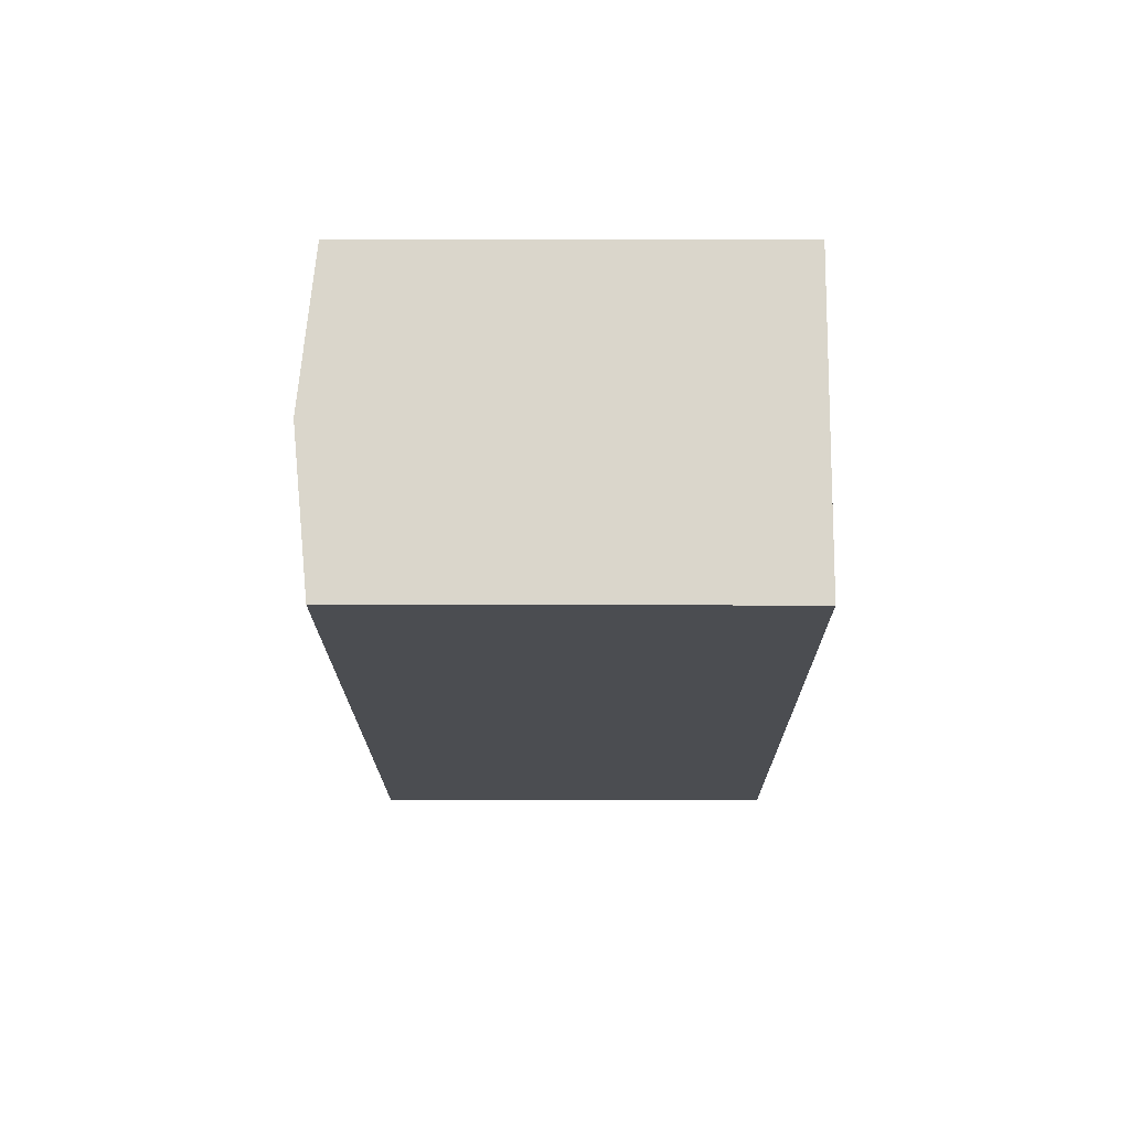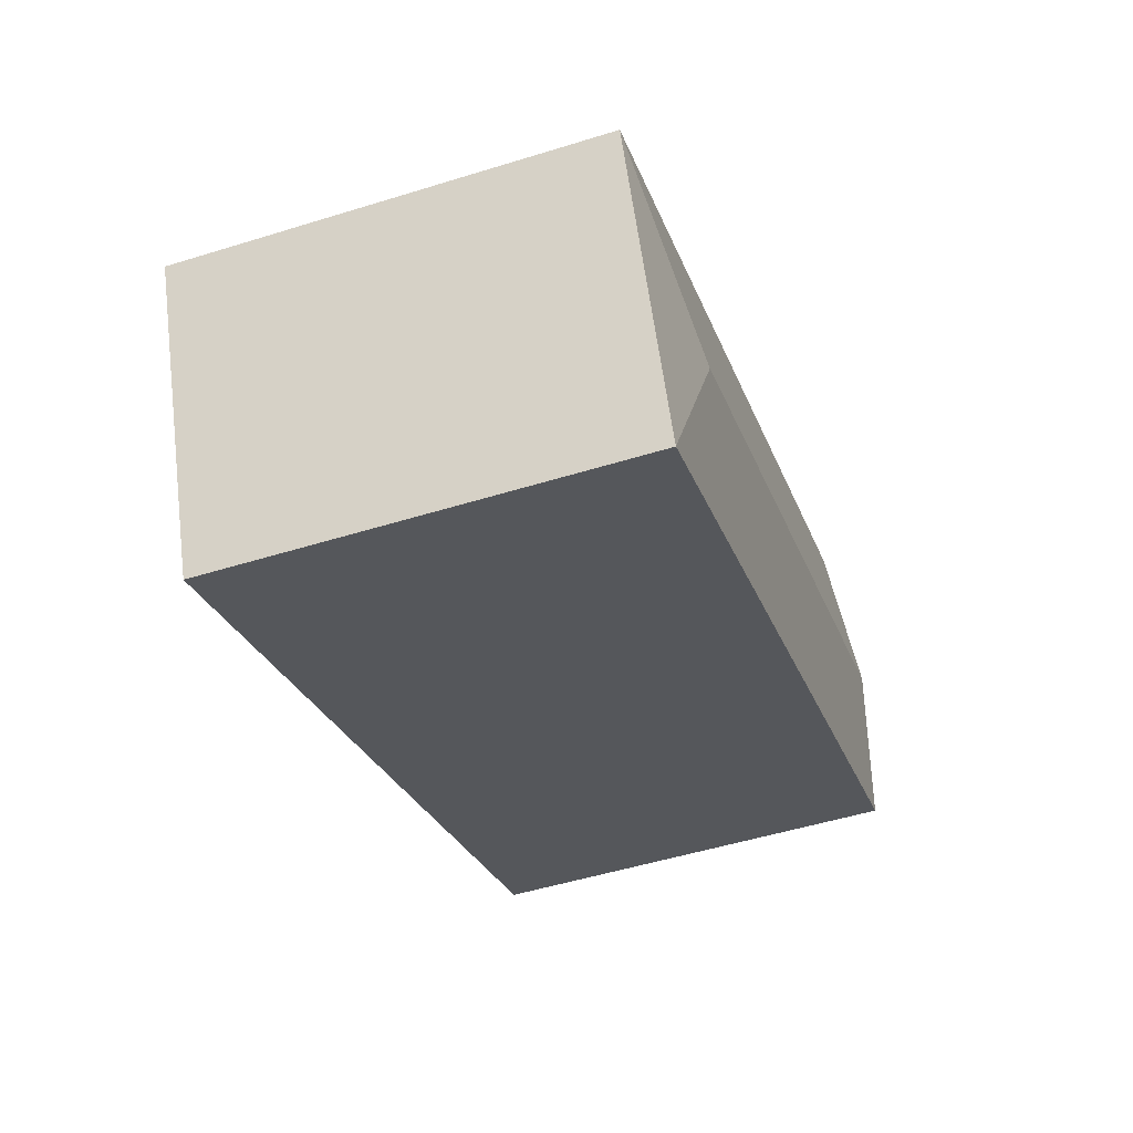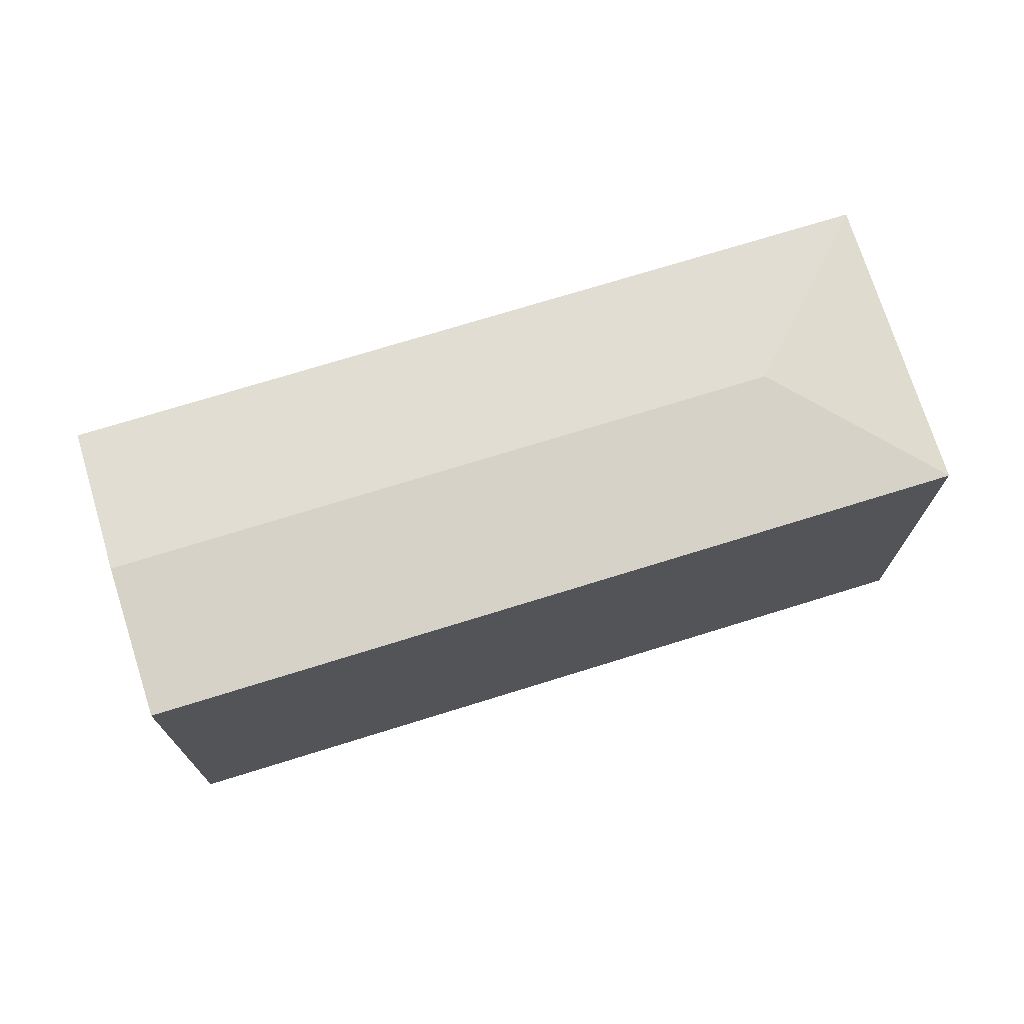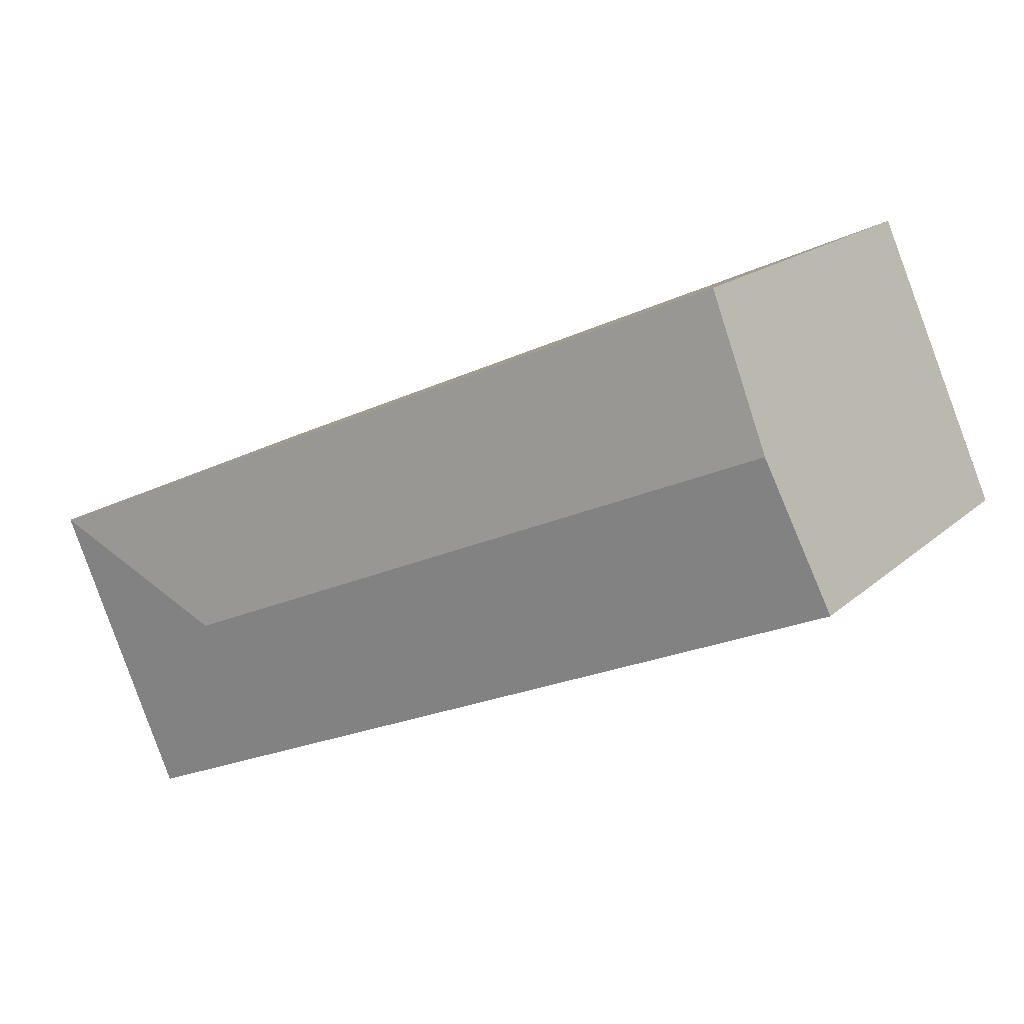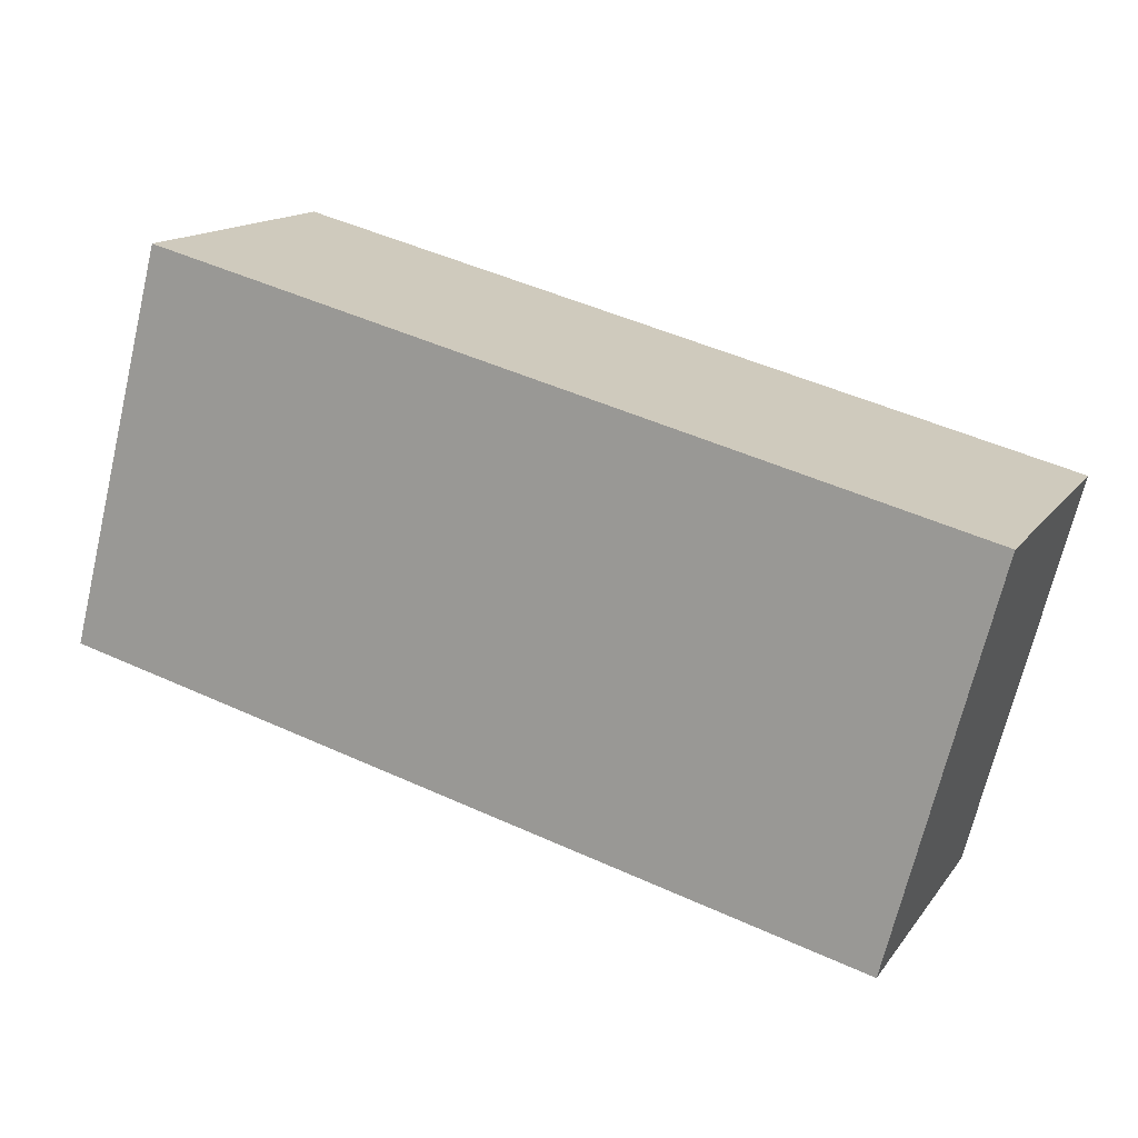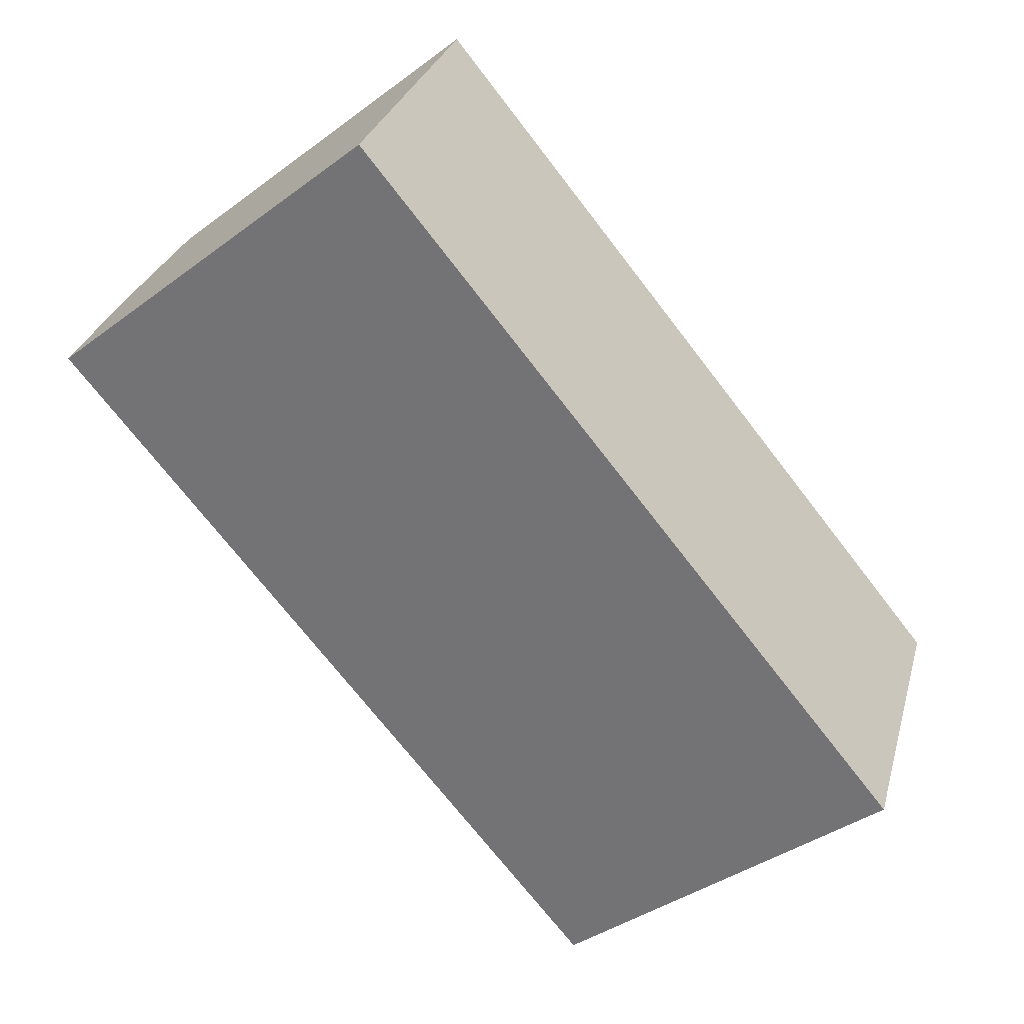
<metadata>
{"format":"obj","ext":"obj","renderer":"f3d","projection":"perspective","resolution":1024,"background":"white","views":[{"elev":7.6,"azim":-89.6,"up":"+Z"},{"elev":-50.8,"azim":108.7,"up":"+Z"},{"elev":72.9,"azim":6.4,"up":"+Y"},{"elev":17.3,"azim":-148.9,"up":"+Z"},{"elev":-69.6,"azim":-13.4,"up":"+Z"},{"elev":-40.9,"azim":-48.3,"up":"+Z"}]}
</metadata>
<code>
v  17.99 10.97 -3.557
v  3.181 10.58 7.246
v  23.06 10.58 -1.46
v  1.59 10.97 3.623
v  19.88 10.58 -8.706
v  12.54 10.58 -5.489
v  11.49 10.58 -5.031
v  10.41 10.58 -4.557
v  0 10.58 6.478e-16
v  0 0 0
v  3.181 -4.437e-16 7.246
v  1.59 -2.218e-16 3.623
v  23.06 8.94e-17 -1.46
v  19.88 5.331e-16 -8.706
v  12.54 3.361e-16 -5.489
v  11.49 3.081e-16 -5.031
v  10.41 2.79e-16 -4.557
g defaultobject
f 1 2 3
f 2 1 4
f 3 5 1
f 6 1 5
f 1 6 4
f 4 6 7
f 4 7 8
f 4 8 9
f 10 4 9
f 4 10 2
f 2 10 11
f 11 10 12
f 11 3 2
f 3 11 13
f 13 5 3
f 5 13 14
f 14 6 5
f 6 14 7
f 7 14 8
f 8 14 9
f 9 14 15
f 9 15 16
f 9 16 17
f 9 17 10
f 11 14 13
f 14 11 15
f 15 11 16
f 16 11 17
f 17 11 10
f 10 11 12

</code>
